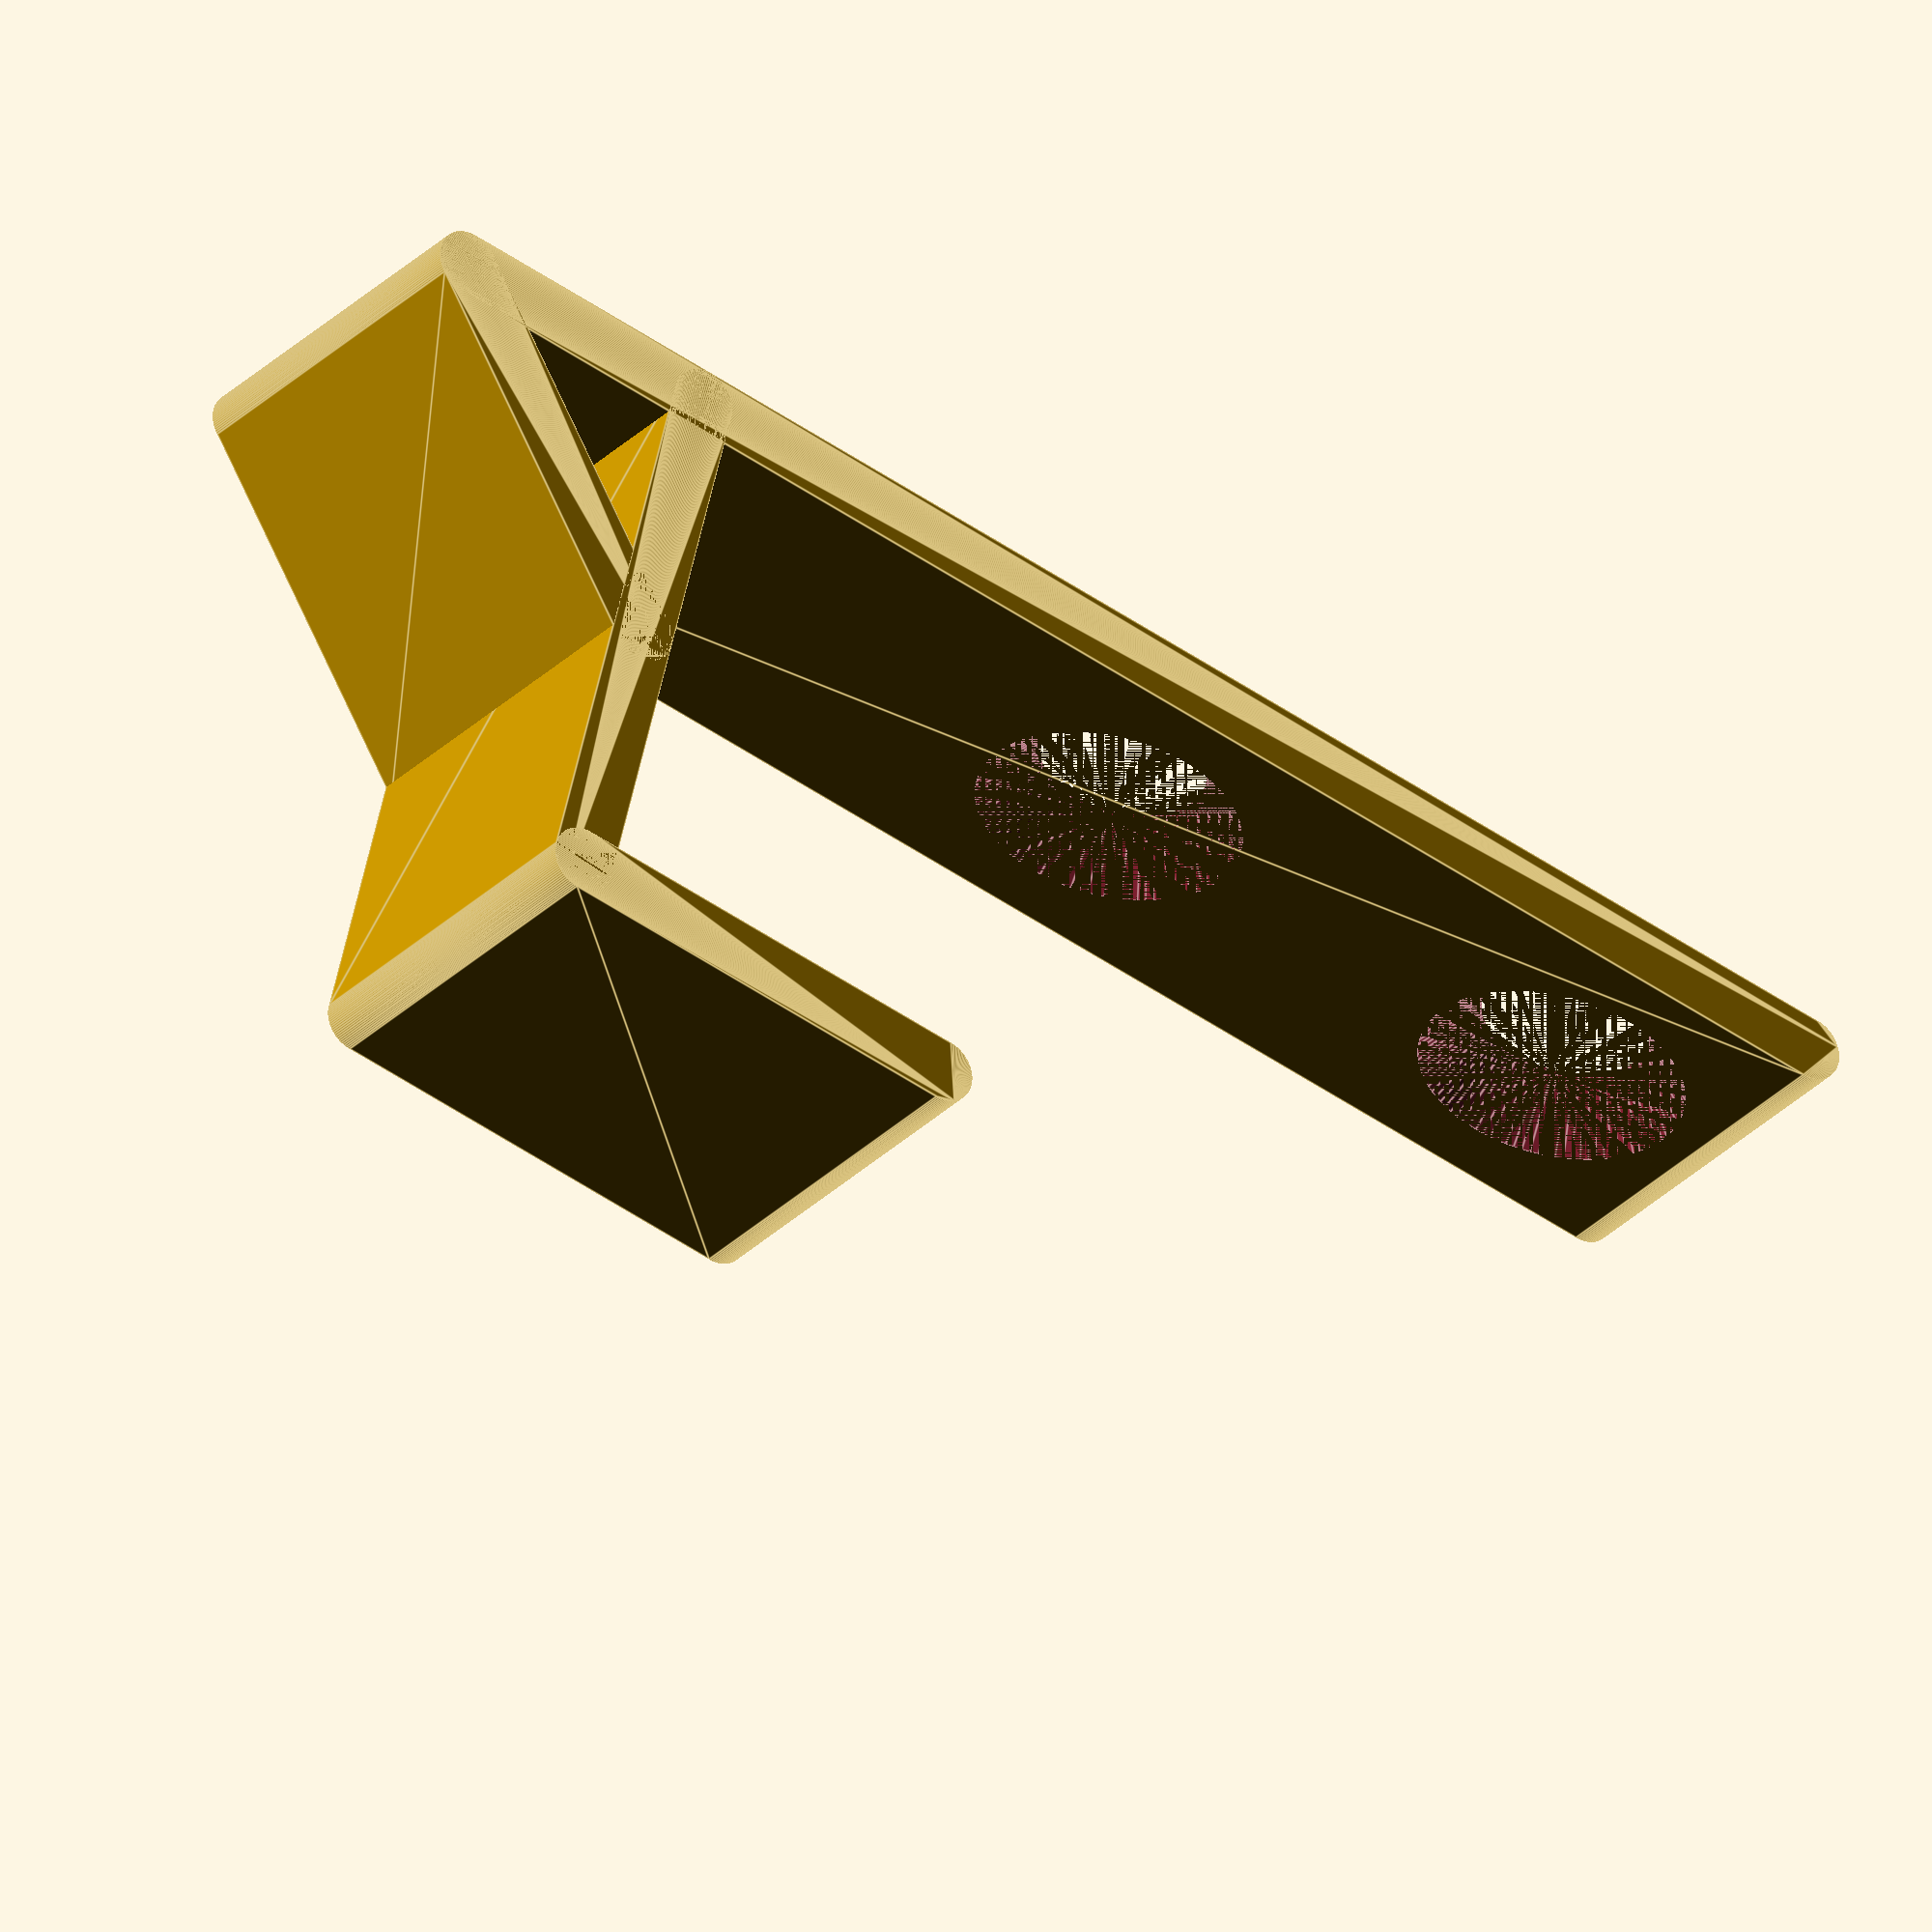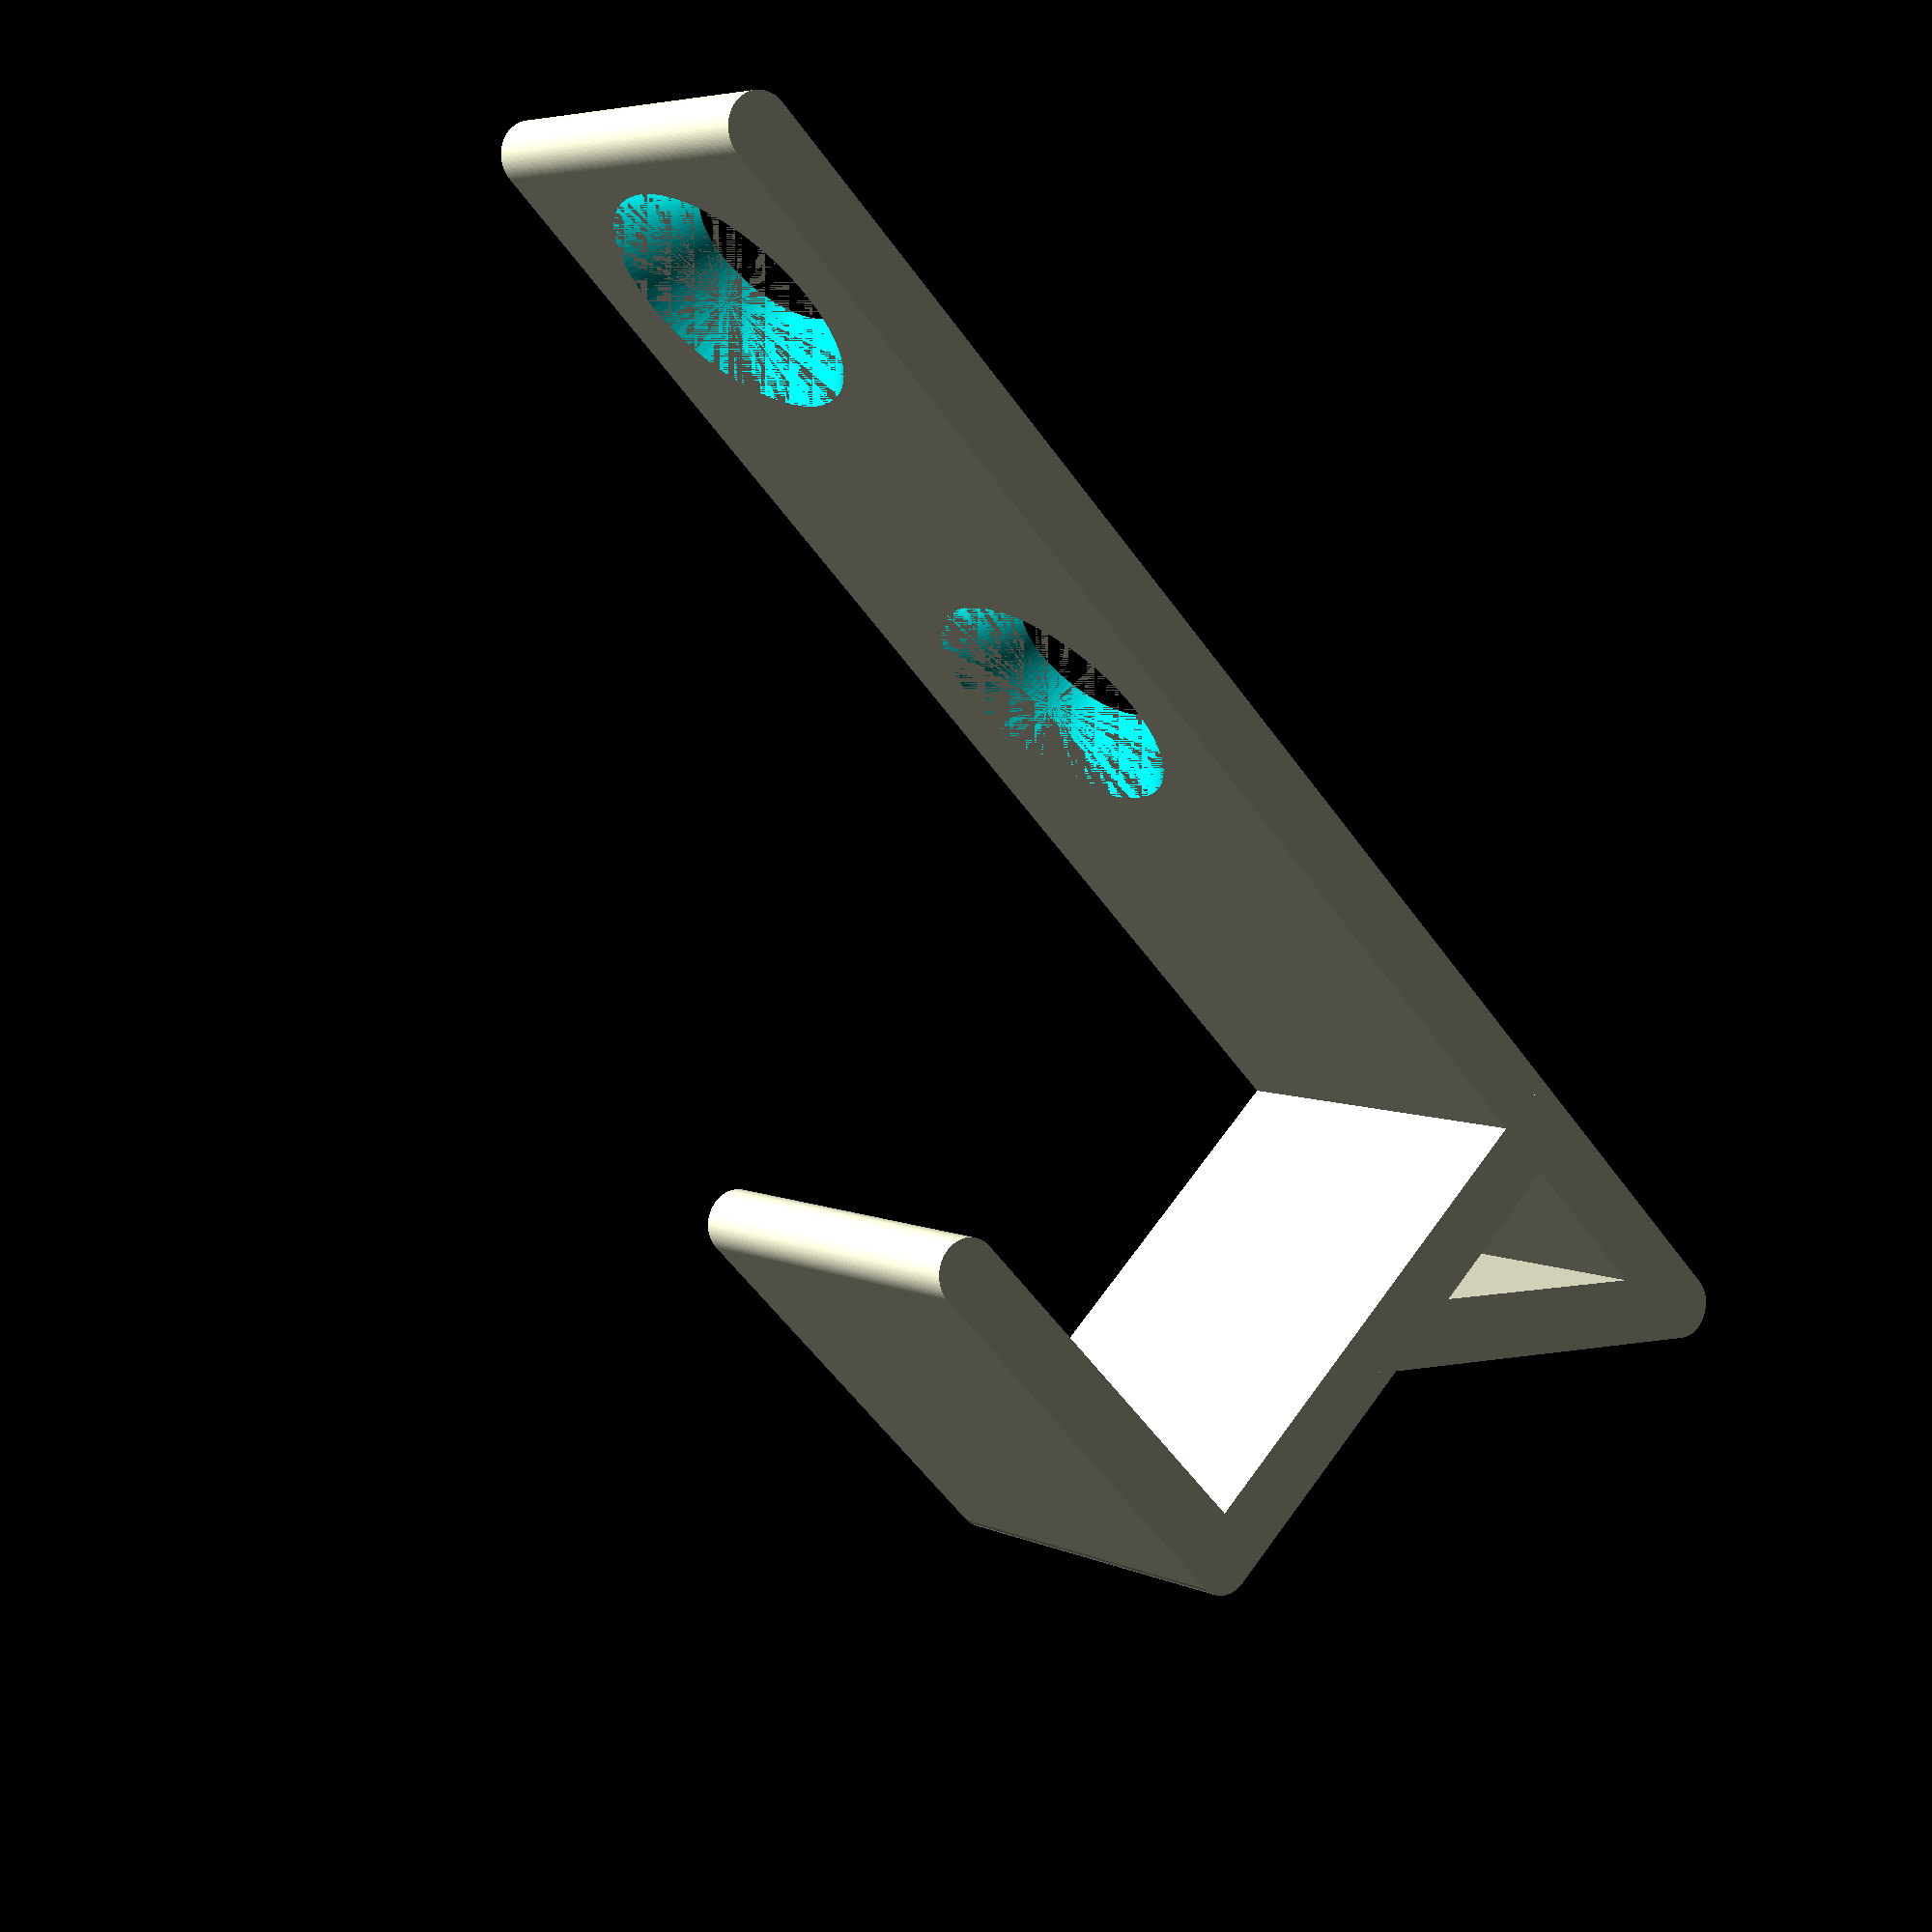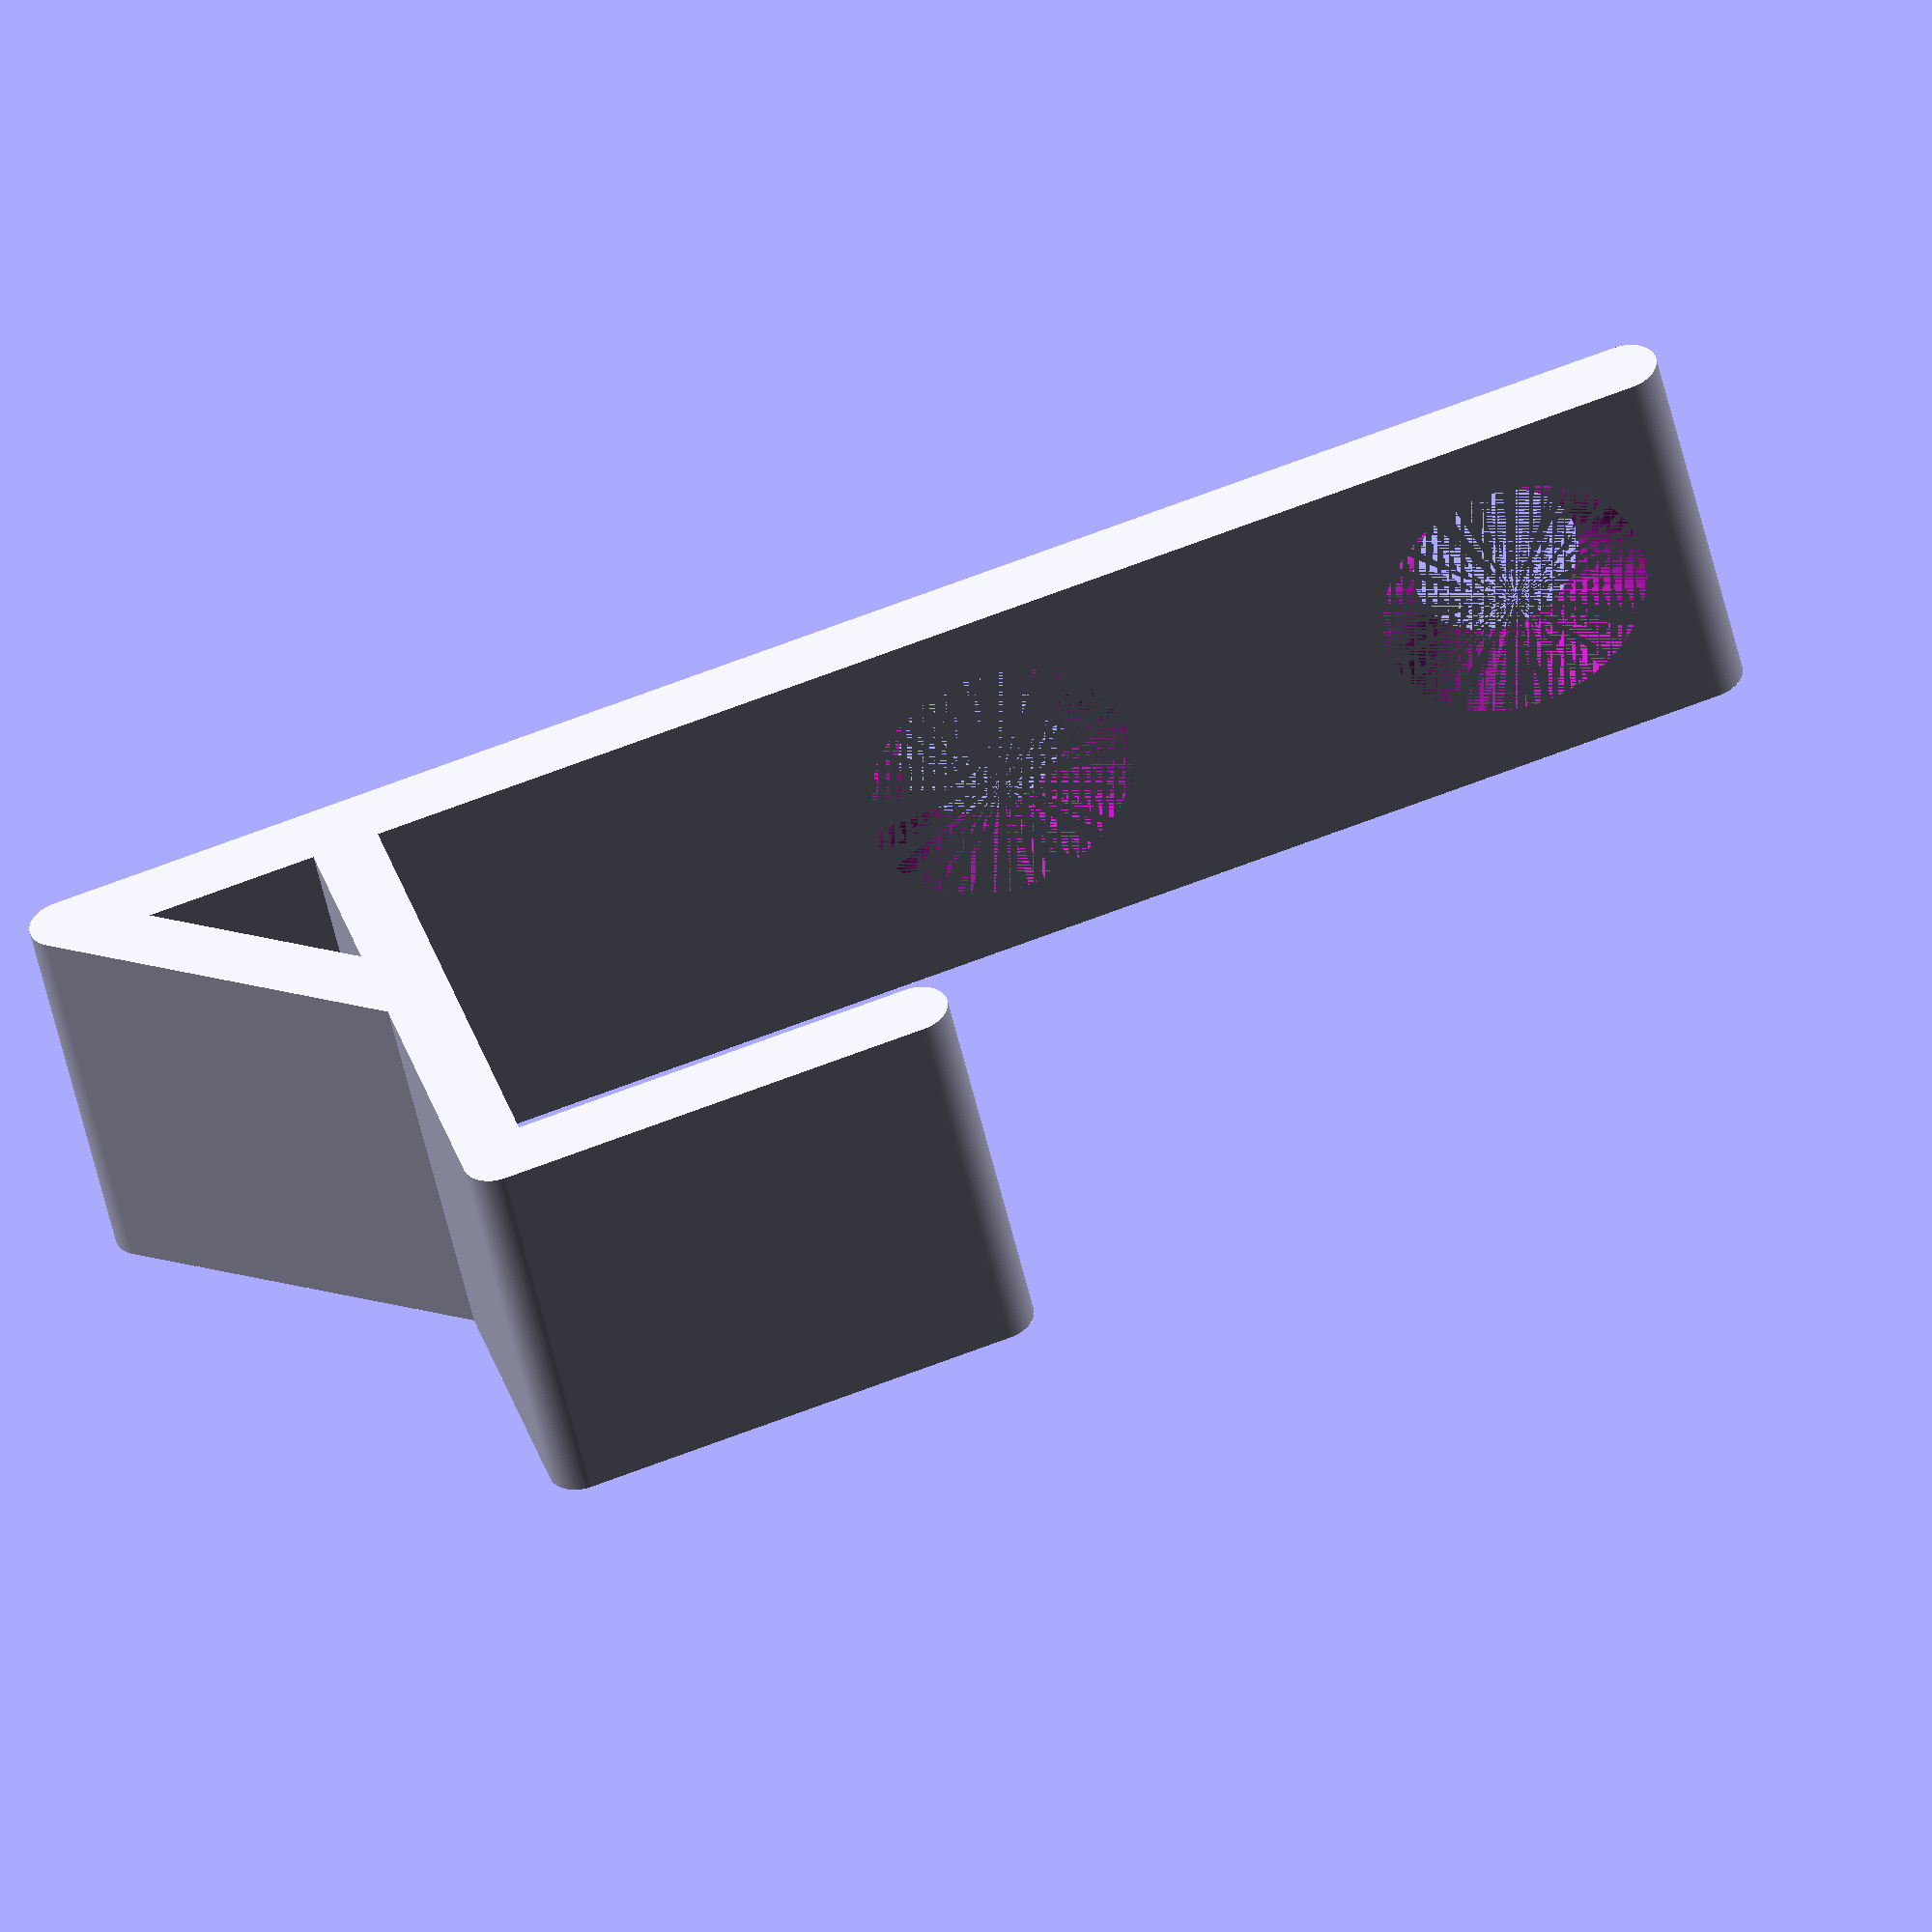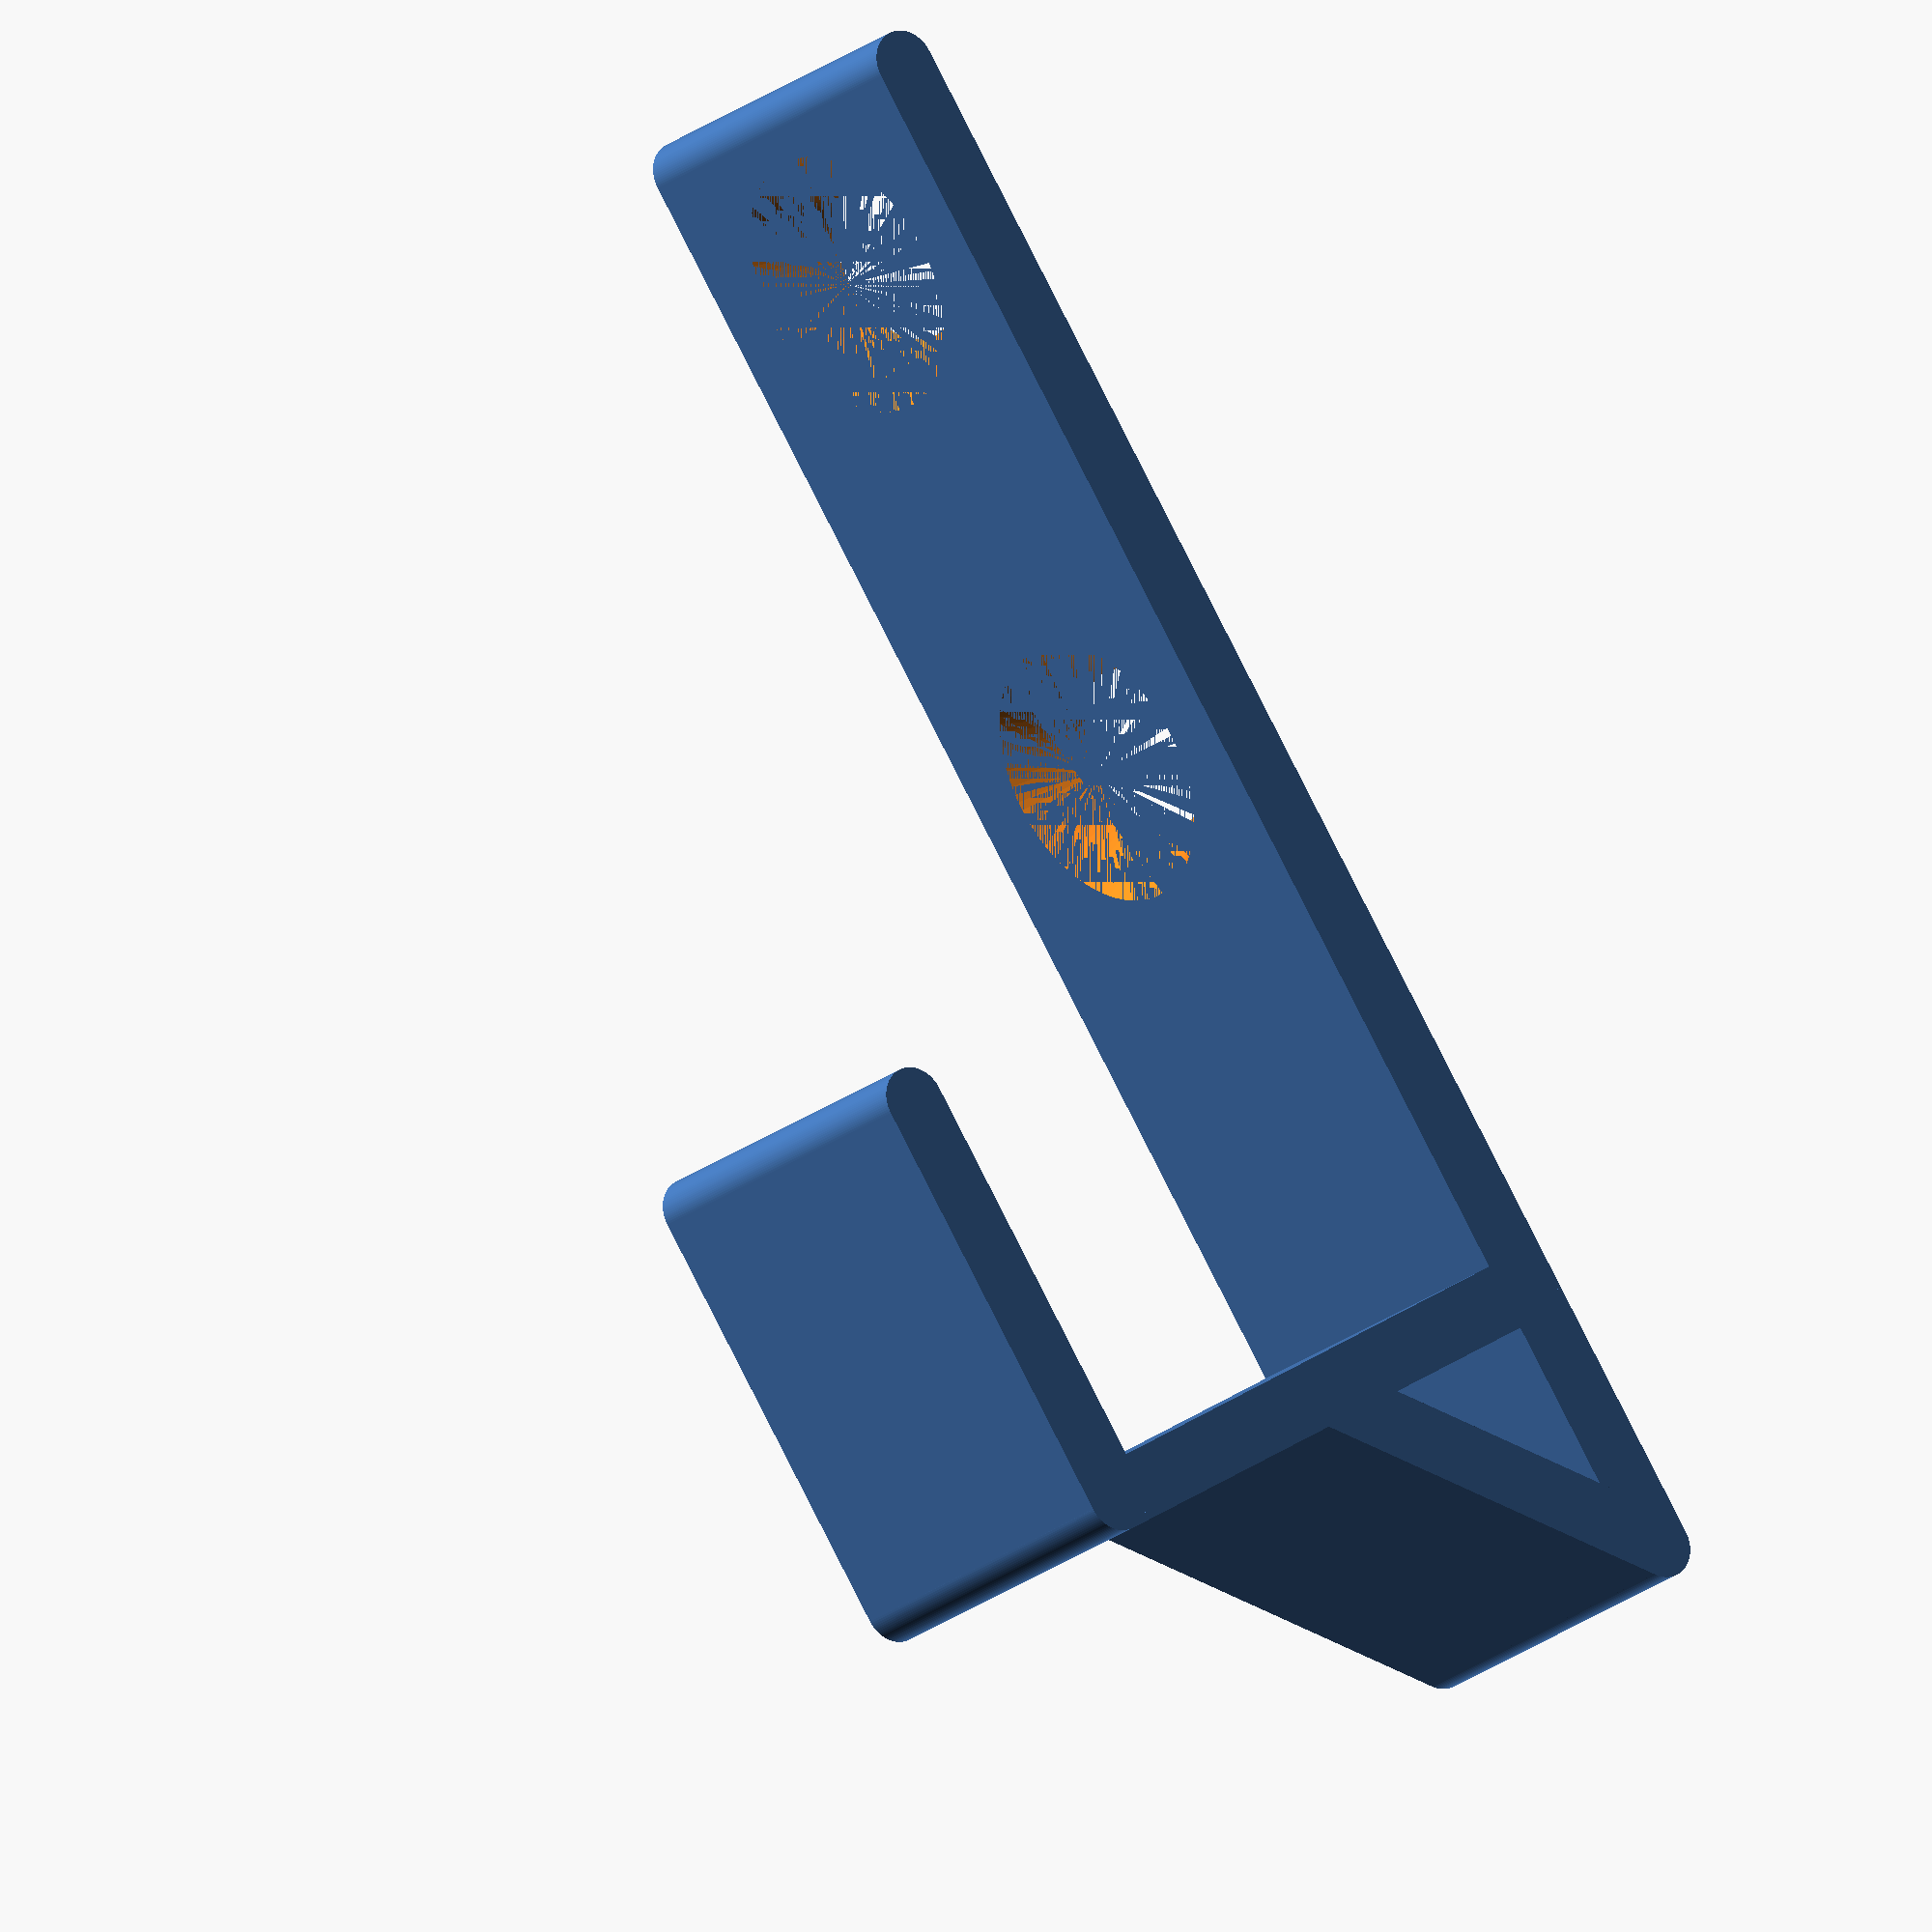
<openscad>
height_back = 42;
height_front = 15;
inner_depth = 15;
width = 12;
hole = 4;
thickness = 2;
strut = true;

$fn = 100;
fillet = thickness/2;

module corner() {
    rotate([0, 90, 0])    
    cylinder(h = width, r = fillet);
}

module back() {
    difference() {
        hull() {
            translate([0, 0, strut ? -inner_depth/2 - fillet : 0])
            corner();
            
            translate([0, 0, height_back - fillet * 2])
            corner();
        }
        
        for ( i = [0 : height_back / hole / 2 / 2 - 1]) {
            translate([width/2, -fillet, height_back - fillet - hole - hole/2 - hole * 2 * 2 * i])
            rotate([-90, 0, 0])
            union() {
                cylinder(h=hole, r1=hole, r2=1);
                
                translate([0, 0, fillet])
                cylinder(h=fillet * 2, r1=hole/2, r2=hole/2);
            }
        }
    }

    if (strut) {
        hull() {
            translate([0, -inner_depth/2 - fillet, 0])
            corner();        

            translate([0, 0, strut ? -inner_depth/2 - fillet : 0])
            corner();
        }
    }
}

module bottom() {
    hull() {
        corner();

        translate([0, -(inner_depth + fillet * 2), 0])
        corner();
    }
}

module front() {
    translate([0, -(inner_depth + fillet * 2), 0])
    hull() {
        corner();
        
        translate([0, 0, height_front - fillet * 2])
        corner();
    }
}

rotate([0, -90, 0])
union() {
    back();
    bottom();
    front();
}
</openscad>
<views>
elev=28.4 azim=345.7 roll=146.4 proj=o view=edges
elev=354.8 azim=45.6 roll=324.8 proj=p view=solid
elev=230.1 azim=196.3 roll=347.9 proj=o view=wireframe
elev=18.9 azim=57.2 roll=327.1 proj=o view=wireframe
</views>
